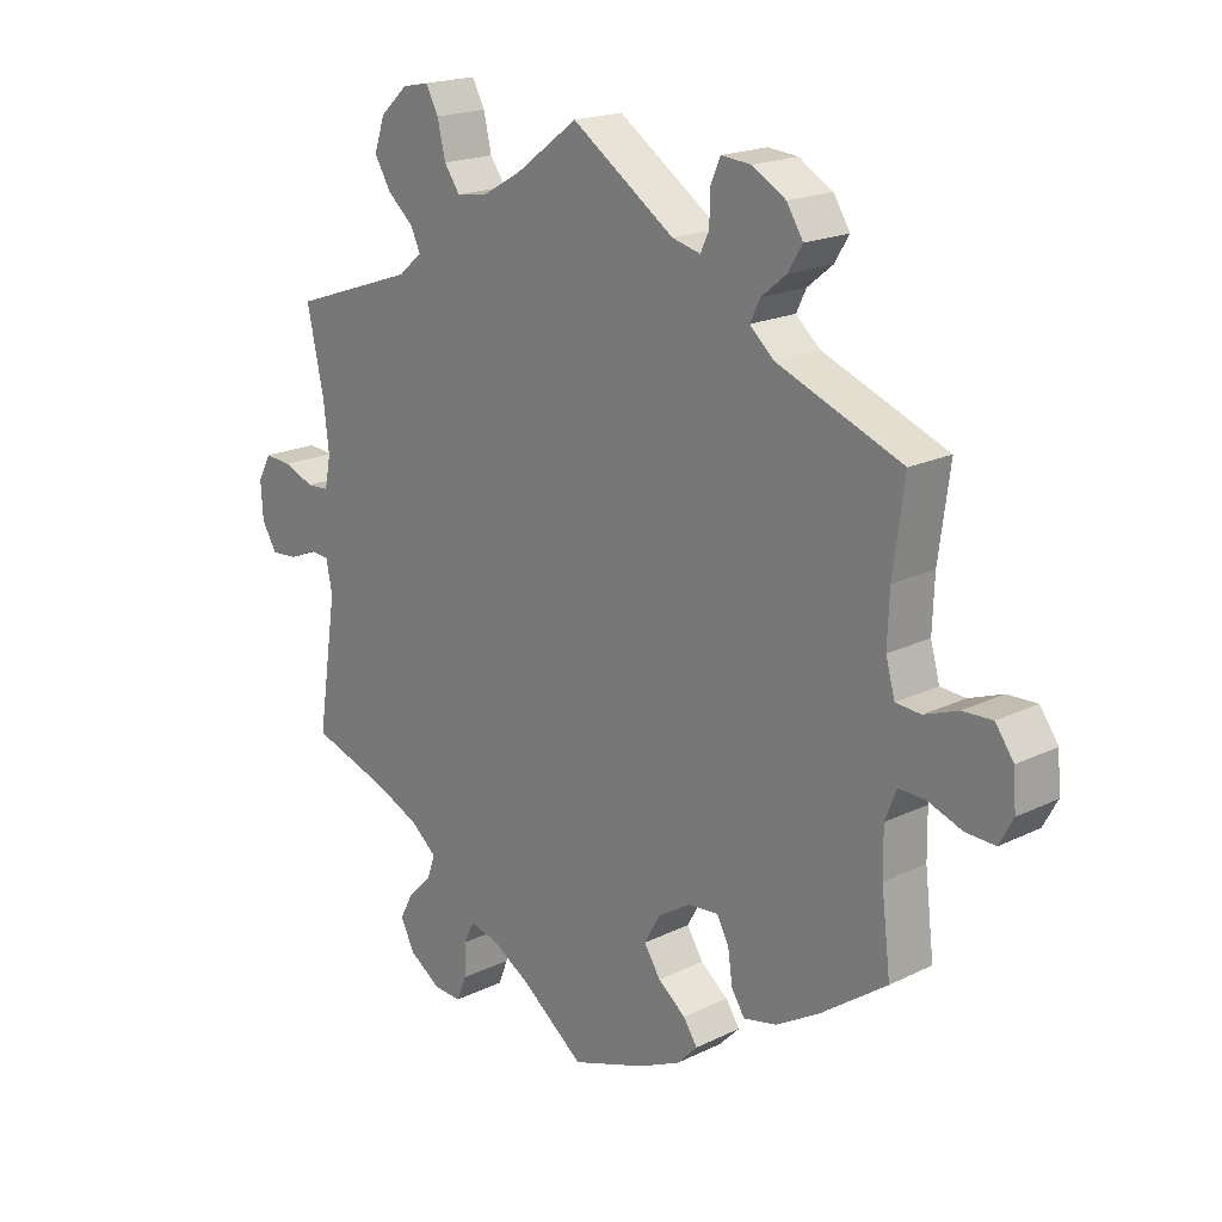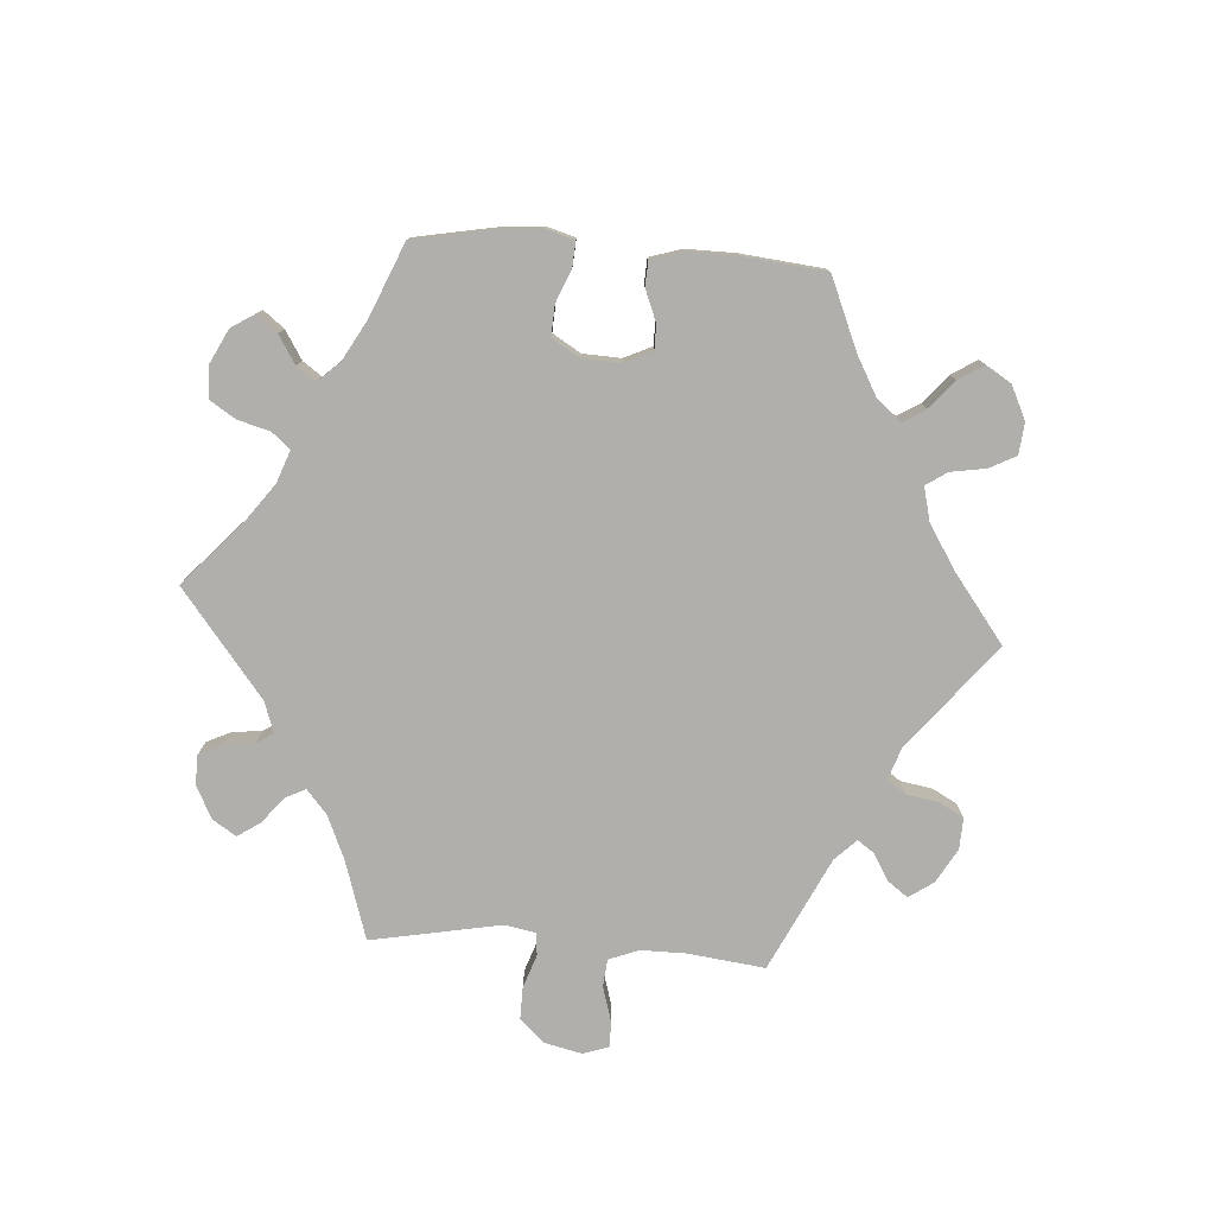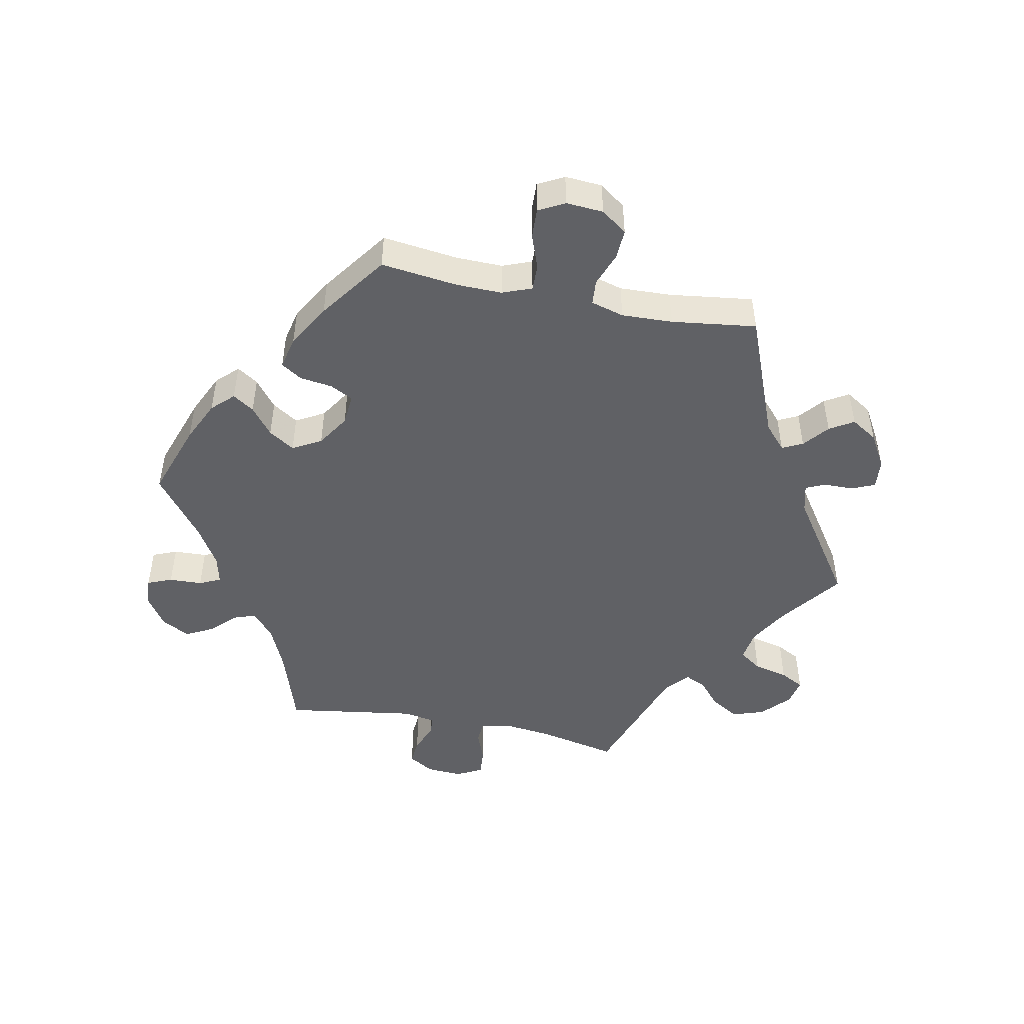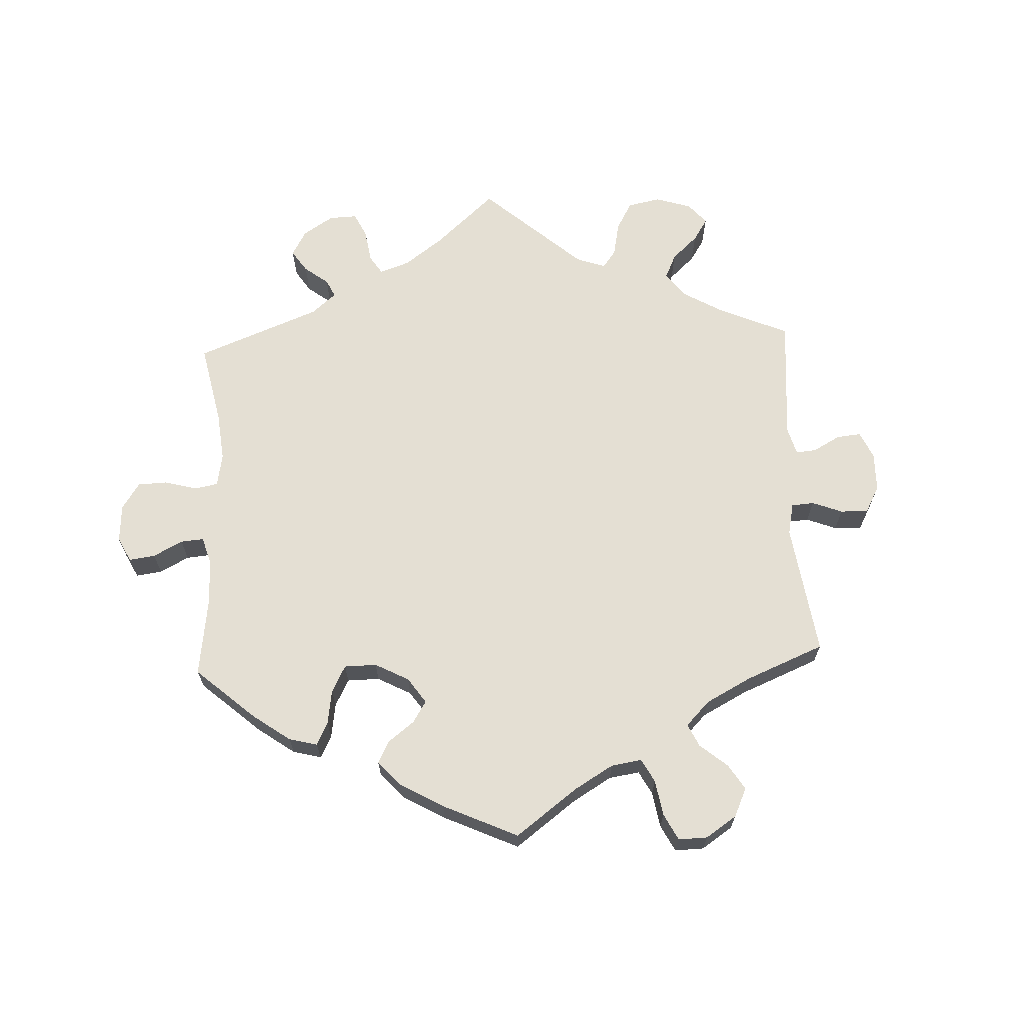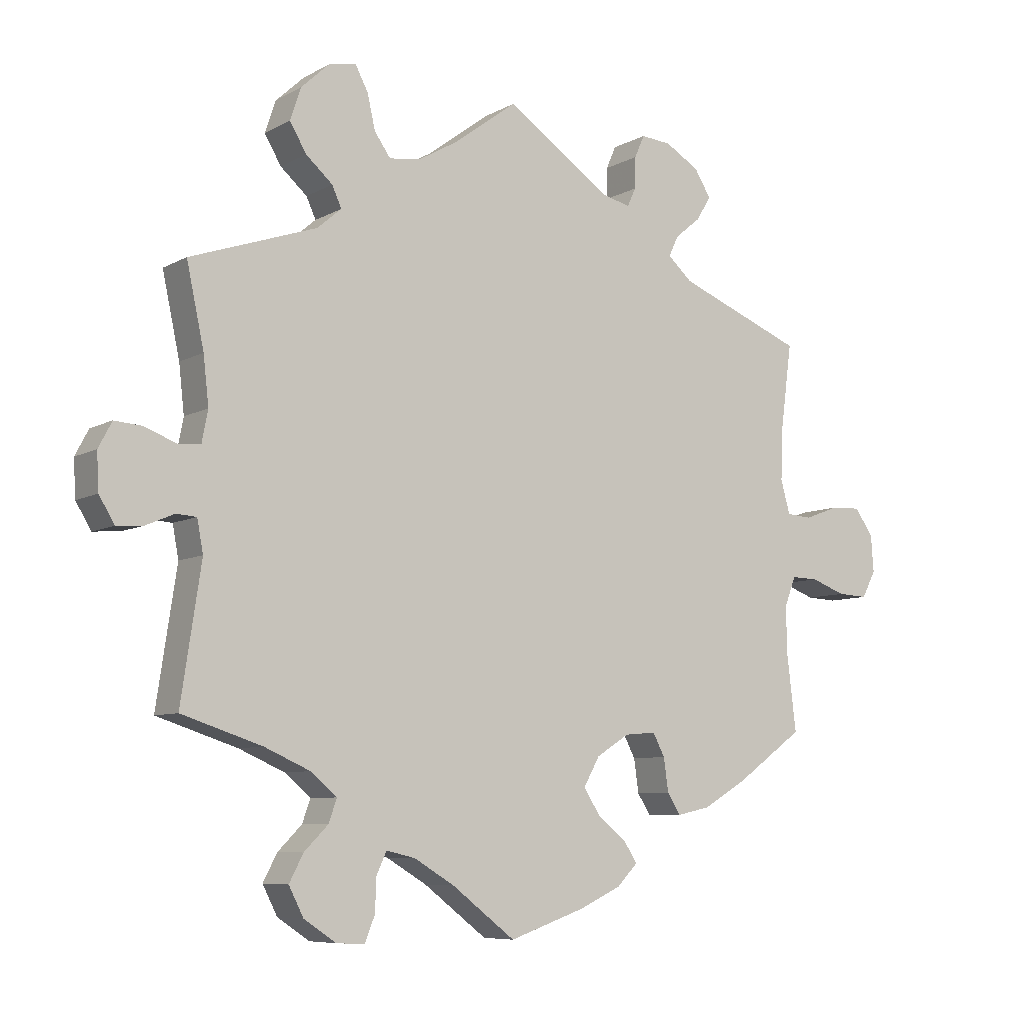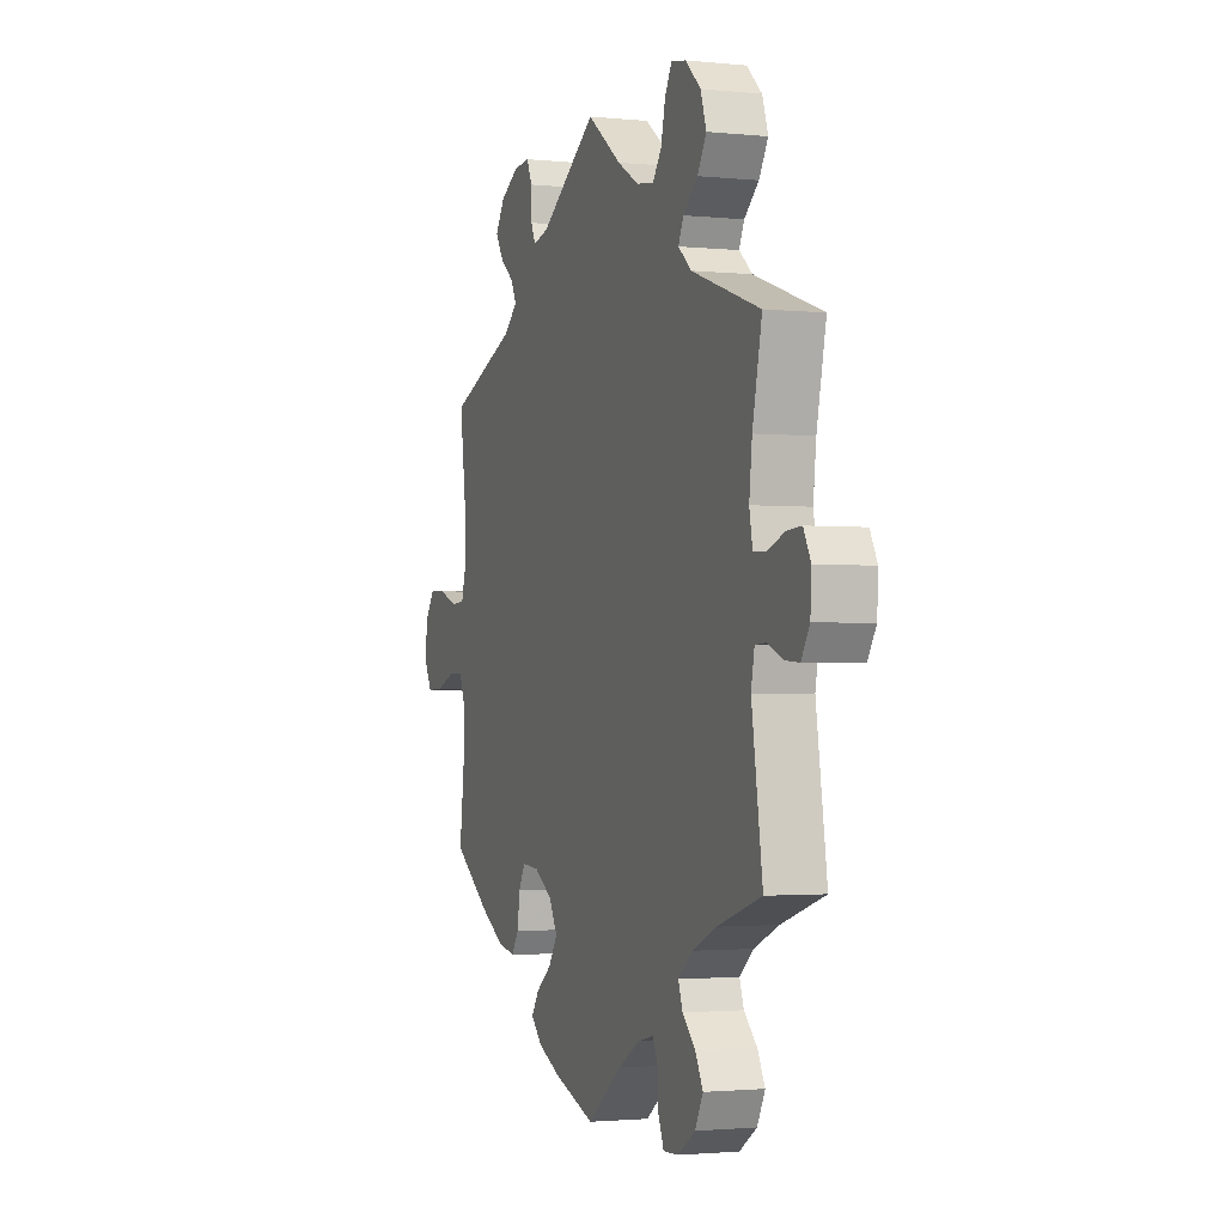
<metadata>
{"format":"obj","ext":"obj","renderer":"f3d","projection":"perspective","resolution":1024,"background":"white","views":[{"elev":19.1,"azim":-132.6,"up":"+Z"},{"elev":-78.3,"azim":-154.3,"up":"+Y"},{"elev":-47.9,"azim":-101.4,"up":"+Y"},{"elev":66.5,"azim":-122.5,"up":"+Y"},{"elev":-7.6,"azim":146.1,"up":"+Z"},{"elev":-1.8,"azim":69.7,"up":"+Z"}]}
</metadata>
<code>
v 0.381 0.07 -0.328
v 0.313 0.07 -0.358
v 0.274 0.07 -0.391
v 0.286 0.07 -0.425
v 0.322 0.07 -0.461
v 0.343 0.07 -0.501
v 0.321 0.07 -0.544
v 0.273 0.07 -0.576
v 0.231 0.07 -0.578
v 0.216 0.07 -0.541
v 0.214 0.07 -0.491
v 0.199 0.07 -0.459
v 0.156 0.07 -0.469
v 0.096 0.07 -0.505
v 0.001 0.07 -0.578
v -0.112 0.07 -0.539
v -0.175 0.07 -0.51
v -0.206 0.07 -0.478
v -0.185 0.07 -0.446
v -0.143 0.07 -0.413
v -0.118 0.07 -0.374
v -0.142 0.07 -0.331
v -0.191 0.07 -0.3
v -0.238 0.07 -0.296
v -0.256 0.07 -0.33
v -0.263 0.07 -0.38
v -0.283 0.07 -0.411
v -0.333 0.07 -0.4
v -0.398 0.07 -0.362
v -0.5 0.07 -0.289
v -0.486 0.07 -0.173
v -0.485 0.07 -0.104
v -0.502 0.07 -0.06
v -0.542 0.07 -0.061
v -0.594 0.07 -0.08
v -0.639 0.07 -0.082
v -0.66 0.07 -0.043
v -0.656 0.07 0.013
v -0.628 0.07 0.052
v -0.583 0.07 0.05
v -0.532 0.07 0.031
v -0.494 0.07 0.034
v -0.48 0.07 0.084
v -0.483 0.07 0.161
v -0.5 0.07 0.289
v -0.311 0.07 0.364
v -0.274 0.07 0.397
v -0.289 0.07 0.428
v -0.327 0.07 0.459
v -0.349 0.07 0.495
v -0.324 0.07 0.535
v -0.273 0.07 0.565
v -0.228 0.07 0.569
v -0.213 0.07 0.535
v -0.212 0.07 0.488
v -0.199 0.07 0.46
v -0.156 0.07 0.471
v 0 0.07 0.578
v 0.094 0.07 0.508
v 0.153 0.07 0.474
v 0.201 0.07 0.467
v 0.225 0.07 0.501
v 0.237 0.07 0.553
v 0.256 0.07 0.589
v 0.297 0.07 0.581
v 0.339 0.07 0.542
v 0.355 0.07 0.494
v 0.33 0.07 0.452
v 0.29 0.07 0.417
v 0.276 0.07 0.386
v 0.312 0.07 0.355
v 0.501 0.07 0.29
v 0.475 0.07 0.169
v 0.467 0.07 0.098
v 0.476 0.07 0.051
v 0.51 0.07 0.049
v 0.557 0.07 0.067
v 0.598 0.07 0.07
v 0.618 0.07 0.032
v 0.615 0.07 -0.023
v 0.592 0.07 -0.061
v 0.552 0.07 -0.058
v 0.51 0.07 -0.04
v 0.48 0.07 -0.042
v 0.471 0.07 -0.09
v 0.501 0.07 -0.289
v 0.381 0 -0.328
v 0.313 0 -0.358
v 0.274 0 -0.391
v 0.286 0 -0.425
v 0.322 0 -0.461
v 0.343 0 -0.501
v 0.321 0 -0.544
v 0.273 0 -0.576
v 0.231 0 -0.578
v 0.216 0 -0.541
v 0.214 0 -0.491
v 0.199 0 -0.459
v 0.156 0 -0.469
v 0.096 0 -0.505
v 0.001 0 -0.578
v -0.112 0 -0.539
v -0.175 0 -0.51
v -0.206 0 -0.478
v -0.185 0 -0.446
v -0.143 0 -0.413
v -0.118 0 -0.374
v -0.142 0 -0.331
v -0.191 0 -0.3
v -0.238 0 -0.296
v -0.256 0 -0.33
v -0.263 0 -0.38
v -0.283 0 -0.411
v -0.333 0 -0.4
v -0.398 0 -0.362
v -0.5 0 -0.289
v -0.486 0 -0.173
v -0.485 0 -0.104
v -0.502 0 -0.06
v -0.542 0 -0.061
v -0.594 0 -0.08
v -0.639 0 -0.082
v -0.66 0 -0.043
v -0.656 0 0.013
v -0.628 0 0.052
v -0.583 0 0.05
v -0.532 0 0.031
v -0.494 0 0.034
v -0.48 0 0.084
v -0.483 0 0.161
v -0.5 0 0.289
v -0.311 0 0.364
v -0.274 0 0.397
v -0.289 0 0.428
v -0.327 0 0.459
v -0.349 0 0.495
v -0.324 0 0.535
v -0.273 0 0.565
v -0.228 0 0.569
v -0.213 0 0.535
v -0.212 0 0.488
v -0.199 0 0.46
v -0.156 0 0.471
v 0 0 0.578
v 0.094 0 0.508
v 0.153 0 0.474
v 0.201 0 0.467
v 0.225 0 0.501
v 0.237 0 0.553
v 0.256 0 0.589
v 0.297 0 0.581
v 0.339 0 0.542
v 0.355 0 0.494
v 0.33 0 0.452
v 0.29 0 0.417
v 0.276 0 0.386
v 0.312 0 0.355
v 0.501 0 0.29
v 0.475 0 0.169
v 0.467 0 0.098
v 0.476 0 0.051
v 0.51 0 0.049
v 0.557 0 0.067
v 0.598 0 0.07
v 0.618 0 0.032
v 0.615 0 -0.023
v 0.592 0 -0.061
v 0.552 0 -0.058
v 0.51 0 -0.04
v 0.48 0 -0.042
v 0.471 0 -0.09
v 0.501 0 -0.289
f 85 86 1
f 84 85 1 2
f 80 81 82 83
f 80 83 84
f 79 80 84
f 76 77 78 79
f 75 76 79 84
f 74 75 84 2
f 71 72 73
f 70 71 73 74
f 66 67 68 69
f 66 69 70
f 65 66 70
f 62 63 64 65
f 61 62 65 70
f 60 61 70 74
f 57 58 59
f 56 57 59 60
f 52 53 54 55
f 52 55 56
f 51 52 56
f 48 49 50 51
f 47 48 51 56
f 46 47 56 60
f 44 45 46 60
f 38 39 40 41
f 38 41 42
f 37 38 42
f 34 35 36 37
f 33 34 37 42
f 32 33 42 43
f 28 29 30 31
f 28 31 32 43
f 25 26 27 28
f 24 25 28 43
f 17 18 19 20
f 17 20 21
f 14 15 16 17
f 13 14 17 21
f 12 13 21 22
f 8 9 10 11
f 8 11 12
f 7 8 12
f 4 5 6 7
f 3 4 7 12
f 60 74 2 3
f 23 24 43 44
f 22 23 44 60
f 3 12 22 60
f 87 172 171
f 88 87 171 170
f 169 168 167 166
f 170 169 166
f 170 166 165
f 165 164 163 162
f 170 165 162 161
f 88 170 161 160
f 159 158 157
f 160 159 157 156
f 155 154 153 152
f 156 155 152
f 156 152 151
f 151 150 149 148
f 156 151 148 147
f 160 156 147 146
f 145 144 143
f 146 145 143 142
f 141 140 139 138
f 142 141 138
f 142 138 137
f 137 136 135 134
f 142 137 134 133
f 146 142 133 132
f 146 132 131 130
f 127 126 125 124
f 128 127 124
f 128 124 123
f 123 122 121 120
f 128 123 120 119
f 129 128 119 118
f 117 116 115 114
f 129 118 117 114
f 114 113 112 111
f 129 114 111 110
f 106 105 104 103
f 107 106 103
f 103 102 101 100
f 107 103 100 99
f 108 107 99 98
f 97 96 95 94
f 98 97 94
f 98 94 93
f 93 92 91 90
f 98 93 90 89
f 89 88 160 146
f 130 129 110 109
f 146 130 109 108
f 146 108 98 89
f 1 87 88 2
f 2 88 89 3
f 3 89 90 4
f 4 90 91 5
f 5 91 92 6
f 6 92 93 7
f 7 93 94 8
f 8 94 95 9
f 9 95 96 10
f 10 96 97 11
f 11 97 98 12
f 12 98 99 13
f 13 99 100 14
f 14 100 101 15
f 15 101 102 16
f 16 102 103 17
f 17 103 104 18
f 18 104 105 19
f 19 105 106 20
f 20 106 107 21
f 21 107 108 22
f 22 108 109 23
f 23 109 110 24
f 24 110 111 25
f 25 111 112 26
f 26 112 113 27
f 27 113 114 28
f 28 114 115 29
f 29 115 116 30
f 30 116 117 31
f 31 117 118 32
f 32 118 119 33
f 33 119 120 34
f 34 120 121 35
f 35 121 122 36
f 36 122 123 37
f 37 123 124 38
f 38 124 125 39
f 39 125 126 40
f 40 126 127 41
f 41 127 128 42
f 42 128 129 43
f 43 129 130 44
f 44 130 131 45
f 45 131 132 46
f 46 132 133 47
f 47 133 134 48
f 48 134 135 49
f 49 135 136 50
f 50 136 137 51
f 51 137 138 52
f 52 138 139 53
f 53 139 140 54
f 54 140 141 55
f 55 141 142 56
f 56 142 143 57
f 57 143 144 58
f 58 144 145 59
f 59 145 146 60
f 60 146 147 61
f 61 147 148 62
f 62 148 149 63
f 63 149 150 64
f 64 150 151 65
f 65 151 152 66
f 66 152 153 67
f 67 153 154 68
f 68 154 155 69
f 69 155 156 70
f 70 156 157 71
f 71 157 158 72
f 72 158 159 73
f 73 159 160 74
f 74 160 161 75
f 75 161 162 76
f 76 162 163 77
f 77 163 164 78
f 78 164 165 79
f 79 165 166 80
f 80 166 167 81
f 81 167 168 82
f 82 168 169 83
f 83 169 170 84
f 84 170 171 85
f 85 171 172 86
f 86 172 87 1

</code>
